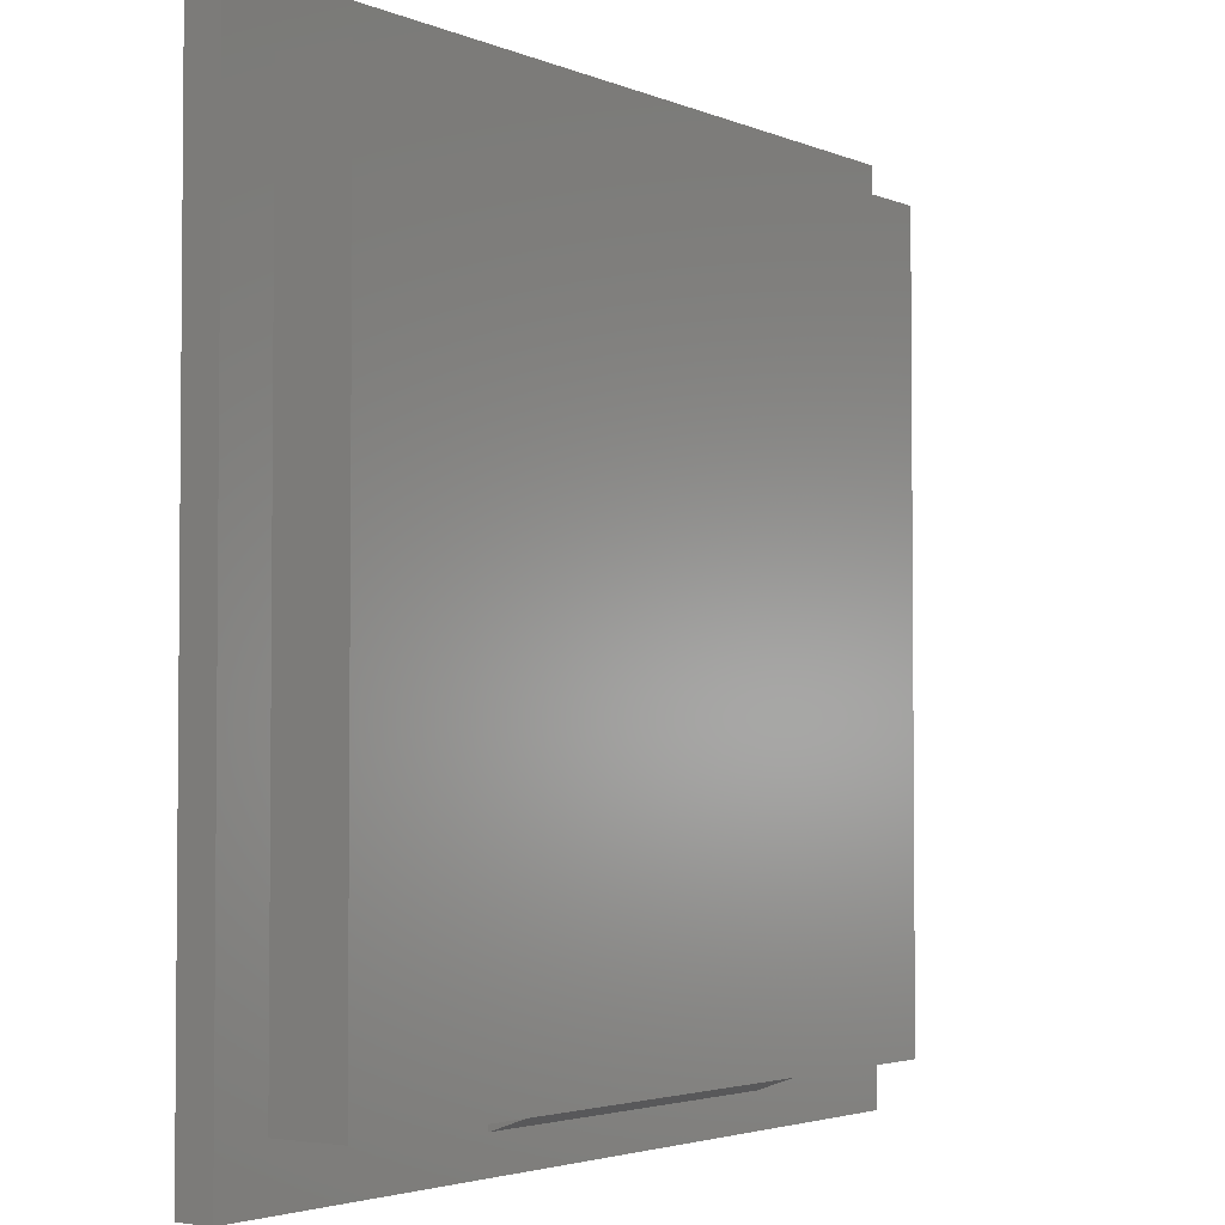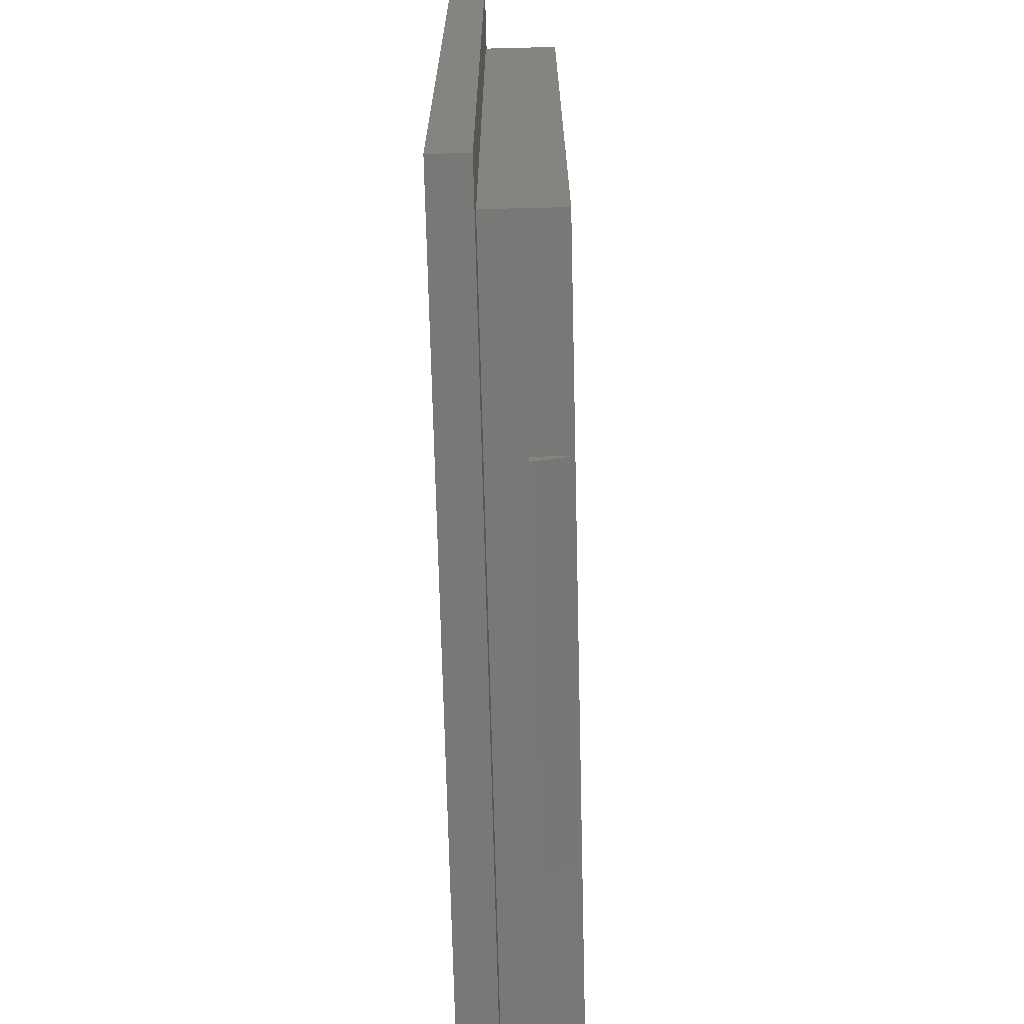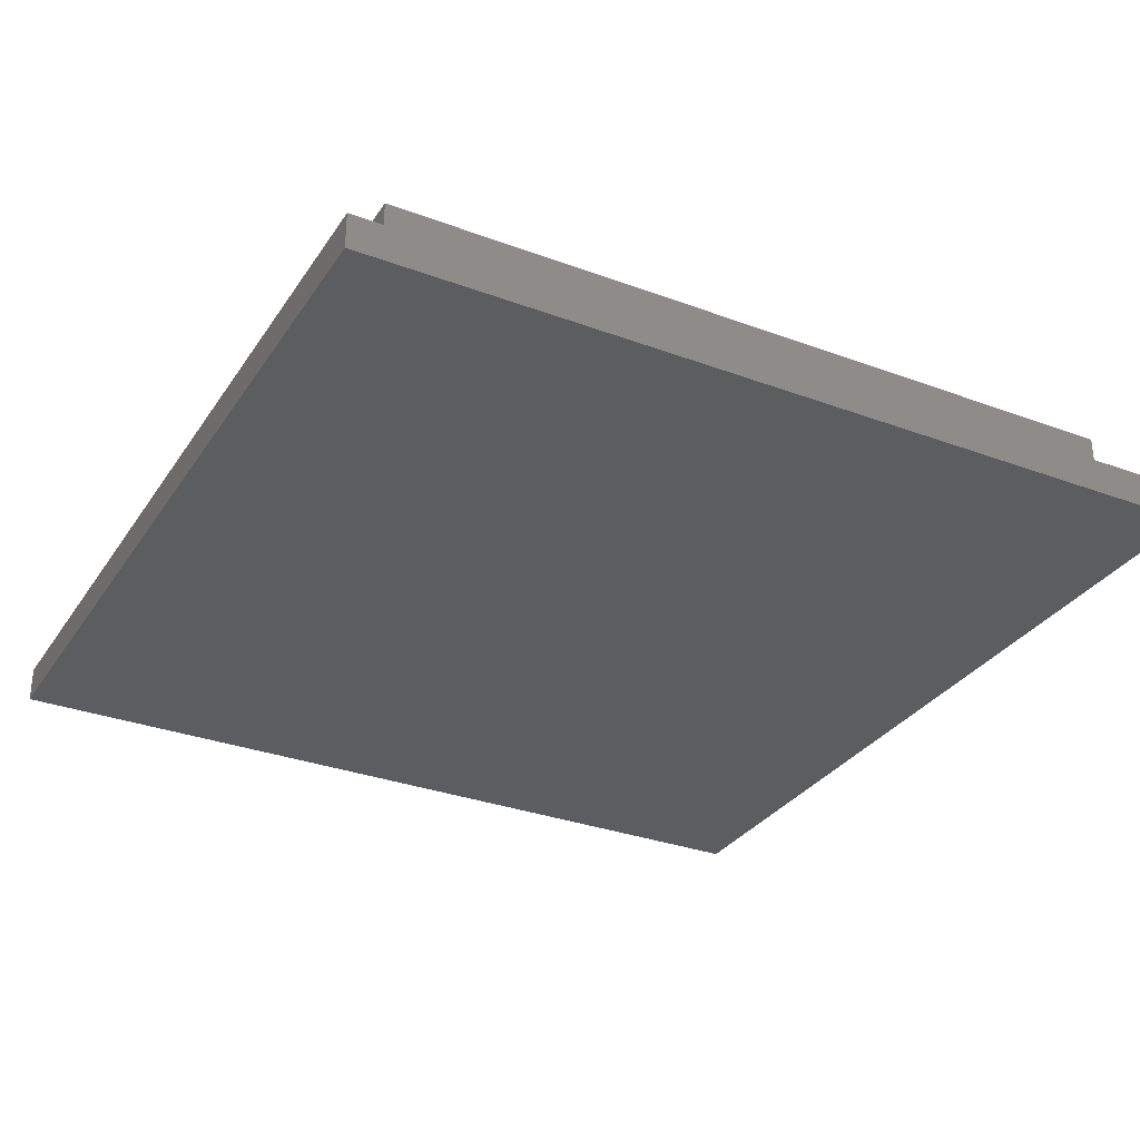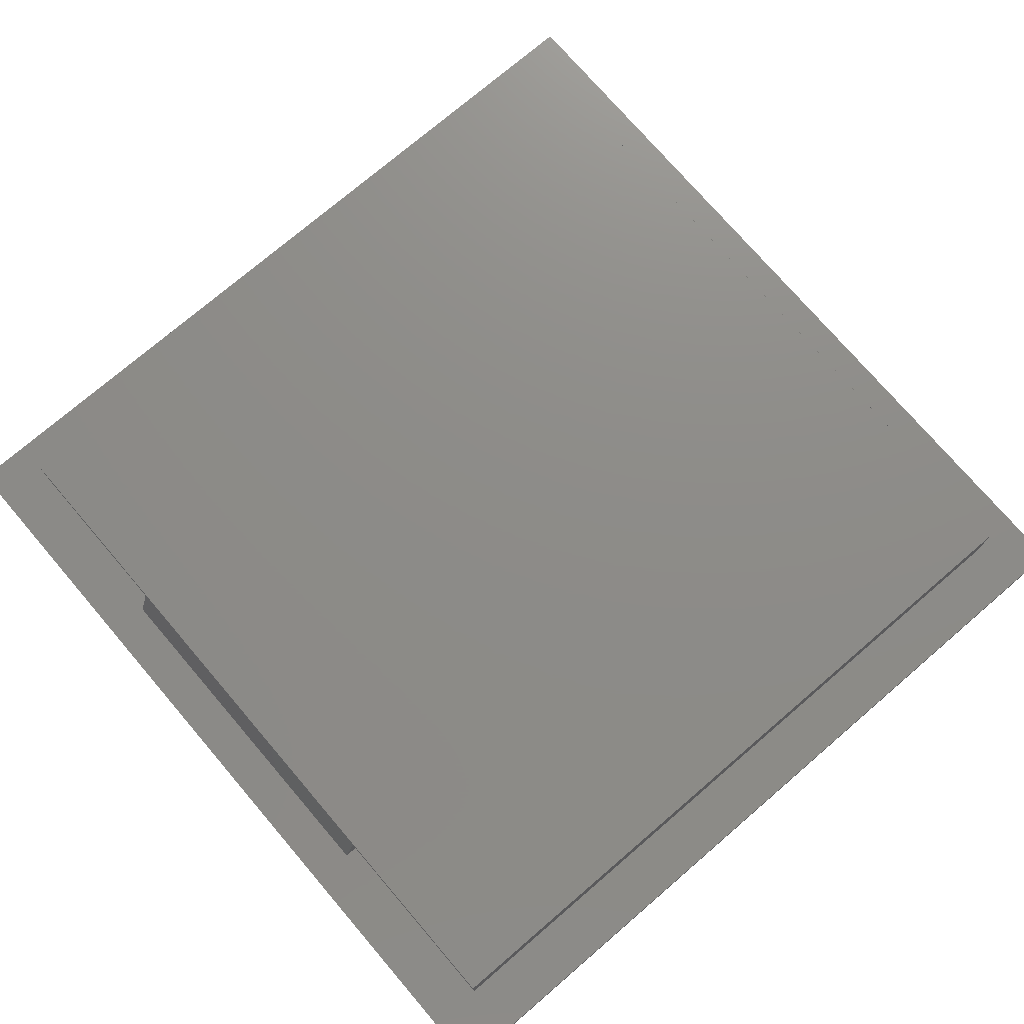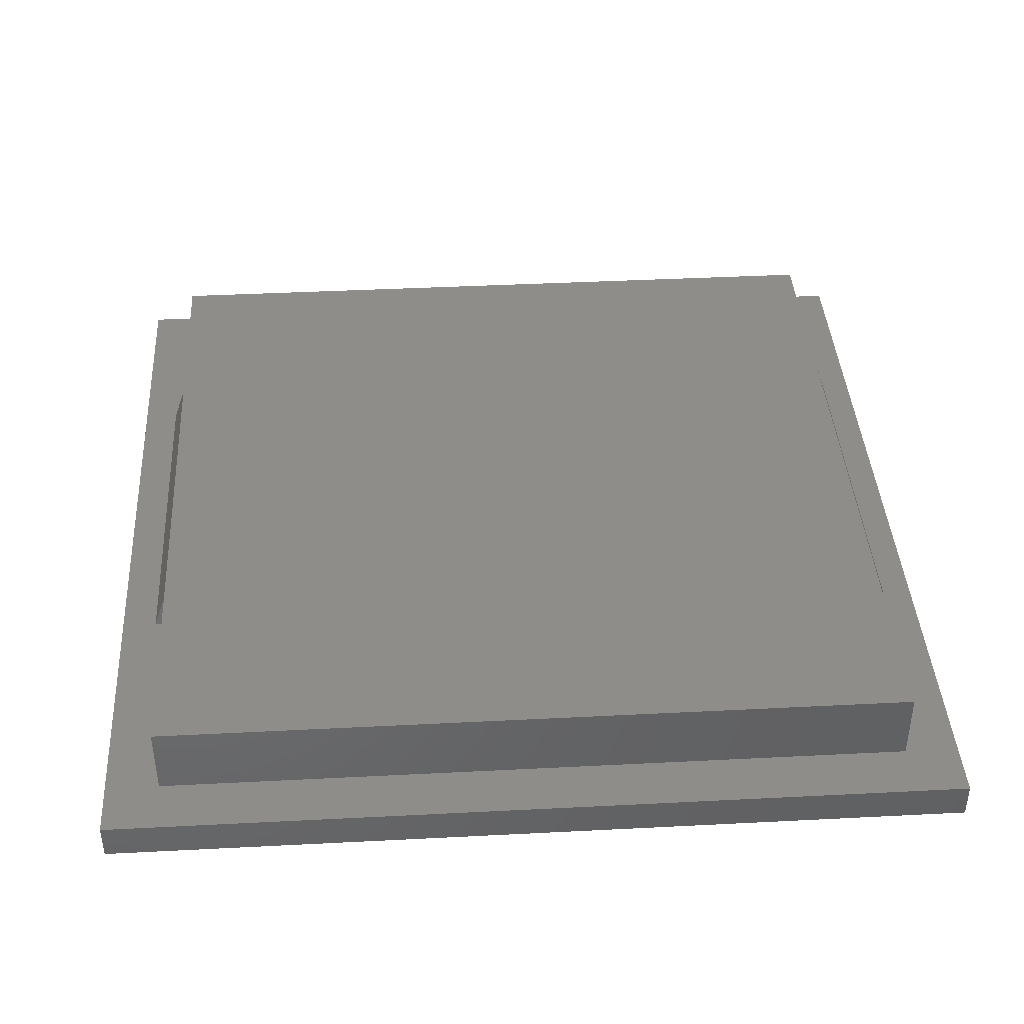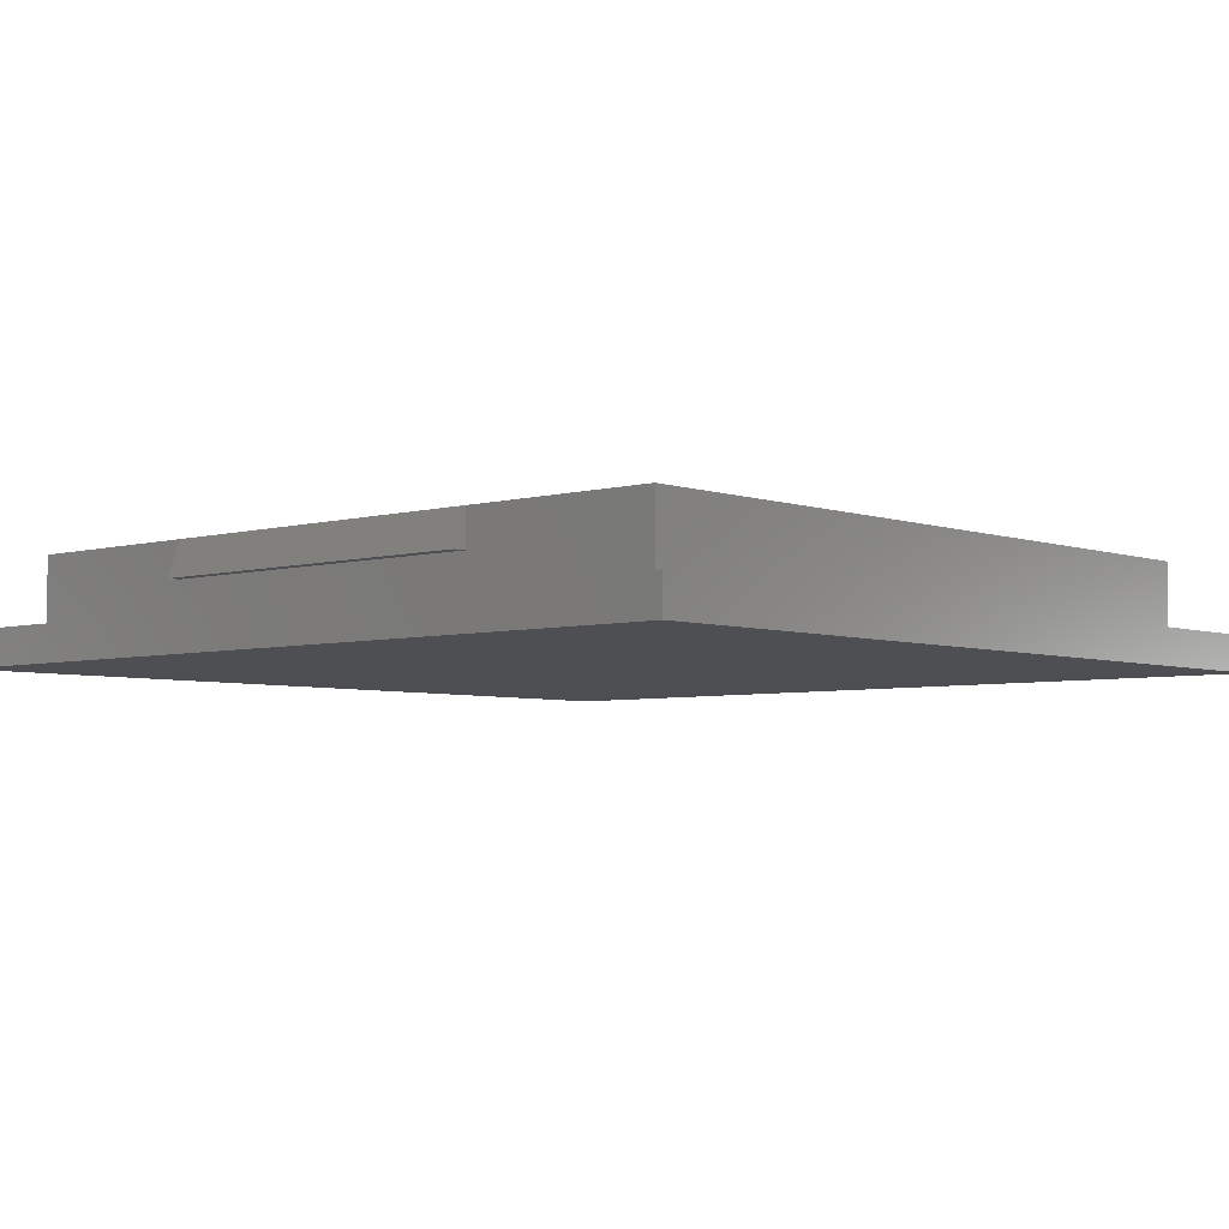
<metadata>
{"format":"stl","ext":"stl","renderer":"f3d","projection":"perspective","resolution":1024,"background":"white","views":[{"elev":-3.1,"azim":-54.0,"up":"+Y"},{"elev":-70.4,"azim":-88.6,"up":"+Y"},{"elev":-31.3,"azim":-117.9,"up":"+Z"},{"elev":75.0,"azim":49.4,"up":"+Z"},{"elev":40.6,"azim":86.4,"up":"+Z"},{"elev":-4.7,"azim":-138.2,"up":"+Z"}]}
</metadata>
<code>
# stl→obj: 28 verts, 52 faces
v 397.6 247 -4.512e-14
v 349.6 199 -4.512e-14
v 349.6 247 -4.512e-14
v 397.6 199 -4.512e-14
v 349.6 199 2
v 352.6 202 2
v 349.6 247 2
v 397.6 199 2
v 394.6 202 2
v 394.6 244 2
v 352.6 244 2
v 397.6 247 2
v 363.6 202 6
v 352.6 244 6
v 352.6 202 6
v 363.6 244 6
v 383.6 244 6
v 383.6 202 6
v 394.6 202 6
v 394.6 244 6
v 383.6 202 4
v 363.6 202 4
v 363.6 244.7 4
v 363.6 244 4
v 383.6 244.7 4
v 383.6 244 4
v 383.6 201.3 4
v 363.6 201.3 4
f 1 2 3
f 2 1 4
f 5 6 7
f 6 5 8
f 6 8 9
f 9 8 10
f 7 11 12
f 11 7 6
f 12 11 10
f 12 10 8
f 8 2 4
f 2 8 5
f 7 2 5
f 2 7 3
f 7 1 3
f 1 7 12
f 1 8 4
f 8 1 12
f 13 14 15
f 14 13 16
f 16 13 17
f 17 13 18
f 17 18 19
f 17 19 20
f 14 6 15
f 6 14 11
f 9 21 6
f 21 9 19
f 21 19 18
f 6 22 15
f 22 6 21
f 15 22 13
f 10 19 9
f 19 10 20
f 23 24 16
f 25 17 26
f 16 25 23
f 25 16 17
f 25 24 23
f 24 25 26
f 11 24 10
f 24 11 14
f 24 14 16
f 10 26 20
f 26 10 24
f 20 26 17
f 18 27 21
f 22 28 13
f 21 28 22
f 28 21 27
f 18 28 27
f 28 18 13

</code>
